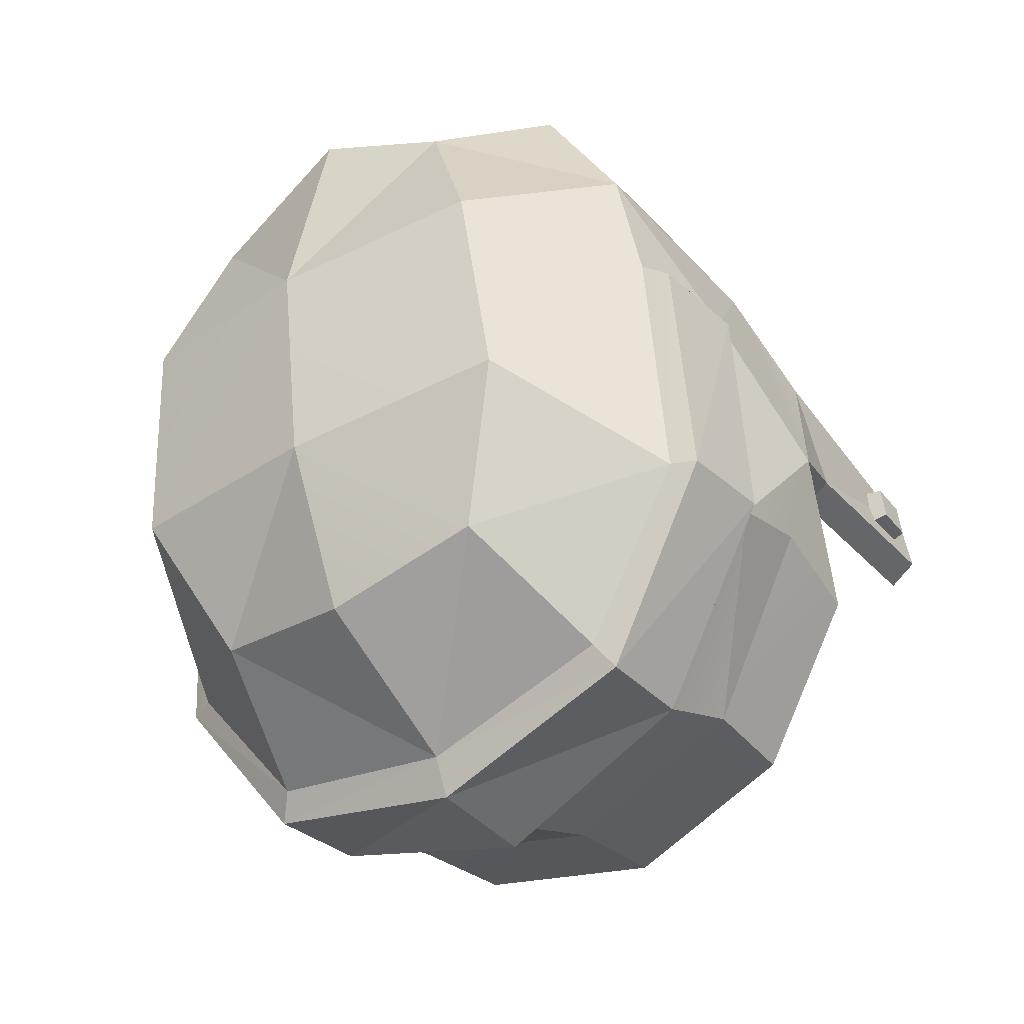
<metadata>
{"format":"obj","ext":"obj","renderer":"f3d","projection":"perspective","resolution":1024,"background":"white","views":[{"elev":-42.0,"azim":-141.9,"up":"+Z"}]}
</metadata>
<code>
g helmWoodcutter
v 0.2179 -0.5174 -0.1209
v 0.2168 -0.5446 -0.1212
v 0.2015 -0.5142 -0.119
v 0.2001 -0.5469 -0.1192
v 0.2203 -0.5172 -0.1481
v 0.2179 -0.5174 -0.1209
v 0.2043 -0.514 -0.1516
v 0.2015 -0.5142 -0.119
v 0.2203 -0.5172 -0.1481
v 0.2043 -0.514 -0.1516
v 0.2191 -0.5444 -0.1483
v 0.2029 -0.5468 -0.1519
v 0.2191 -0.5444 -0.1483
v 0.2029 -0.5468 -0.1519
v 0.2168 -0.5446 -0.1212
v 0.2001 -0.5469 -0.1192
v 0.2001 -0.5469 -0.1192
v 0.2029 -0.5468 -0.1519
v 0.2015 -0.5142 -0.119
v 0.2043 -0.514 -0.1516
v 0.2191 -0.5444 -0.1483
v 0.2168 -0.5446 -0.1212
v 0.2203 -0.5172 -0.1481
v 0.2179 -0.5174 -0.1209
v -0.2001 -0.5469 -0.1192
v -0.2168 -0.5446 -0.1212
v -0.2015 -0.5142 -0.119
v -0.2179 -0.5174 -0.1209
v -0.2015 -0.5142 -0.119
v -0.2179 -0.5174 -0.1209
v -0.2043 -0.514 -0.1516
v -0.2203 -0.5172 -0.1481
v -0.2203 -0.5172 -0.1481
v -0.2191 -0.5444 -0.1483
v -0.2043 -0.514 -0.1516
v -0.2029 -0.5468 -0.1519
v -0.2191 -0.5444 -0.1483
v -0.2168 -0.5446 -0.1212
v -0.2029 -0.5468 -0.1519
v -0.2001 -0.5469 -0.1192
v -0.2001 -0.5469 -0.1192
v -0.2015 -0.5142 -0.119
v -0.2029 -0.5468 -0.1519
v -0.2043 -0.514 -0.1516
v -0.2191 -0.5444 -0.1483
v -0.2203 -0.5172 -0.1481
v -0.2168 -0.5446 -0.1212
v -0.2179 -0.5174 -0.1209
v -0.1476 -0.2347 -0.4429
v -0.1449 -0.3041 -0.4353
v 1.818e-15 -0.2393 -0.4811
v -0.1449 -0.3041 -0.4353
v 1.785e-15 -0.3152 -0.4812
v 1.818e-15 -0.2393 -0.4811
v -0.231 -0.2001 -0.145
v -0.2349 -0.2716 -0.1417
v -0.2332 -0.2166 -0.3187
v -0.2349 -0.2716 -0.1417
v -0.235 -0.2848 -0.3108
v -0.2332 -0.2166 -0.3187
v -0.2332 -0.2166 -0.3187
v -0.235 -0.2848 -0.3108
v -0.1476 -0.2347 -0.4429
v -0.235 -0.2848 -0.3108
v -0.1449 -0.3041 -0.4353
v -0.1476 -0.2347 -0.4429
v -0.1449 -0.3041 -0.4353
v -0.1337 -0.3144 -0.4229
v 1.785e-15 -0.3152 -0.4812
v -0.1337 -0.3144 -0.4229
v 1.771e-15 -0.3243 -0.4598
v 1.785e-15 -0.3152 -0.4812
v 1.818e-15 -0.2393 -0.4811
v 1.811e-15 -0.2278 -0.4538
v -0.1476 -0.2347 -0.4429
v 1.811e-15 -0.2278 -0.4538
v -0.1367 -0.2246 -0.4249
v -0.1476 -0.2347 -0.4429
v -0.231 -0.2001 -0.145
v -0.2127 -0.194 -0.1304
v -0.2349 -0.2716 -0.1417
v -0.2127 -0.194 -0.1304
v -0.2214 -0.2812 -0.1239
v -0.2349 -0.2716 -0.1417
v -0.2214 -0.2812 -0.1239
v -0.2219 -0.2957 -0.3028
v -0.2349 -0.2716 -0.1417
v -0.235 -0.2848 -0.3108
v -0.2332 -0.2166 -0.3187
v -0.2152 -0.2108 -0.316
v -0.231 -0.2001 -0.145
v -0.2127 -0.194 -0.1304
v -0.235 -0.2848 -0.3108
v -0.2219 -0.2957 -0.3028
v -0.1449 -0.3041 -0.4353
v -0.1337 -0.3144 -0.4229
v -0.1476 -0.2347 -0.4429
v -0.1367 -0.2246 -0.4249
v -0.2332 -0.2166 -0.3187
v -0.1367 -0.2246 -0.4249
v -0.2152 -0.2108 -0.316
v -0.2332 -0.2166 -0.3187
v 1.785e-15 -0.3152 -0.4812
v 0.1449 -0.3041 -0.4353
v 1.818e-15 -0.2393 -0.4811
v 0.1449 -0.3041 -0.4353
v 0.1476 -0.2347 -0.4429
v 1.818e-15 -0.2393 -0.4811
v 0.231 -0.2001 -0.145
v 0.2332 -0.2166 -0.3187
v 0.2349 -0.2716 -0.1417
v 0.2332 -0.2166 -0.3187
v 0.235 -0.2848 -0.3108
v 0.2349 -0.2716 -0.1417
v 0.2332 -0.2166 -0.3187
v 0.1476 -0.2347 -0.4429
v 0.235 -0.2848 -0.3108
v 0.1476 -0.2347 -0.4429
v 0.1449 -0.3041 -0.4353
v 0.235 -0.2848 -0.3108
v 1.771e-15 -0.3243 -0.4598
v 0.1337 -0.3144 -0.4229
v 1.785e-15 -0.3152 -0.4812
v 0.1337 -0.3144 -0.4229
v 0.1449 -0.3041 -0.4353
v 1.785e-15 -0.3152 -0.4812
v 0.1367 -0.2246 -0.4249
v 1.811e-15 -0.2278 -0.4538
v 0.1476 -0.2347 -0.4429
v 1.811e-15 -0.2278 -0.4538
v 1.818e-15 -0.2393 -0.4811
v 0.1476 -0.2347 -0.4429
v 0.2214 -0.2812 -0.1239
v 0.2127 -0.194 -0.1304
v 0.2349 -0.2716 -0.1417
v 0.2127 -0.194 -0.1304
v 0.231 -0.2001 -0.145
v 0.2349 -0.2716 -0.1417
v 0.2214 -0.2812 -0.1239
v 0.2349 -0.2716 -0.1417
v 0.2219 -0.2957 -0.3028
v 0.235 -0.2848 -0.3108
v 0.2127 -0.194 -0.1304
v 0.2152 -0.2108 -0.316
v 0.231 -0.2001 -0.145
v 0.2332 -0.2166 -0.3187
v 0.1337 -0.3144 -0.4229
v 0.2219 -0.2957 -0.3028
v 0.1449 -0.3041 -0.4353
v 0.235 -0.2848 -0.3108
v 0.2152 -0.2108 -0.316
v 0.1367 -0.2246 -0.4249
v 0.2332 -0.2166 -0.3187
v 0.1367 -0.2246 -0.4249
v 0.1476 -0.2347 -0.4429
v 0.2332 -0.2166 -0.3187
v -0.1397 -0.07449 -0.1147
v -0.1502 -0.0949 -0.2671
v 1.749e-15 -0.04479 -0.1303
v 1.806e-15 -0.06707 -0.2813
v -0.1397 -0.07449 -0.1147
v 1.749e-15 -0.04479 -0.1303
v -0.09605 -0.09414 0.004687
v 1.749e-15 -0.04479 -0.1303
v -0.007976 -0.06945 0.03816
v -0.09605 -0.09414 0.004687
v 1.588e-15 -0.1651 0.1124
v 0.01635 -0.2456 0.1437
v -0.1491 -0.1706 0.05934
v 0.01635 -0.2456 0.1437
v -0.1464 -0.2929 0.07913
v -0.1491 -0.1706 0.05934
v -0.2042 -0.3349 -0.04306
v -0.2323 -0.375 -0.2014
v -0.2214 -0.2812 -0.1239
v -0.2139 -0.4015 -0.09562
v -0.1367 -0.2246 -0.4249
v 1.811e-15 -0.2278 -0.4538
v -0.1074 -0.1278 -0.3711
v 1.811e-15 -0.2278 -0.4538
v 1.834e-15 -0.1177 -0.394
v -0.1074 -0.1278 -0.3711
v -0.007976 -0.06945 0.03816
v 1.588e-15 -0.1651 0.1124
v -0.09605 -0.09414 0.004687
v 1.588e-15 -0.1651 0.1124
v -0.1491 -0.1706 0.05934
v -0.09605 -0.09414 0.004687
v -0.2029 -0.1796 -0.04372
v -0.2127 -0.194 -0.1304
v -0.1397 -0.07449 -0.1147
v -0.2152 -0.2108 -0.316
v -0.1502 -0.0949 -0.2671
v -0.2127 -0.194 -0.1304
v -0.1397 -0.07449 -0.1147
v 1.67e-15 -0.4845 -0.3919
v 1.685e-15 -0.475 -0.4157
v -0.1162 -0.4651 -0.3741
v -0.1302 -0.4567 -0.3885
v -0.1356 -0.3035 0.06766
v -0.1464 -0.2929 0.07913
v 0.01635 -0.258 0.1217
v -0.1464 -0.2929 0.07913
v 0.01635 -0.2456 0.1437
v 0.01635 -0.258 0.1217
v -0.2137 -0.5652 -0.1649
v -0.2025 -0.5758 -0.1071
v -0.191 -0.5716 -0.1716
v -0.2025 -0.5758 -0.1071
v -0.18 -0.5786 -0.09979
v -0.191 -0.5716 -0.1716
v -0.1851 -0.4529 -0.2804
v -0.2057 -0.4447 -0.2819
v -0.2102 -0.3845 -0.207
v -0.2057 -0.4447 -0.2819
v -0.2323 -0.375 -0.2014
v -0.2102 -0.3845 -0.207
v 1.67e-15 -0.4845 -0.3919
v -0.1162 -0.4651 -0.3741
v 1.798e-15 -0.2179 -0.414
v -0.1162 -0.4651 -0.3741
v -0.1336 -0.2226 -0.3703
v 1.798e-15 -0.2179 -0.414
v -0.1356 -0.3035 0.06766
v 0.01635 -0.258 0.1217
v -0.1036 -0.1947 0.03041
v 0.01635 -0.258 0.1217
v 1.596e-15 -0.1853 0.07242
v -0.1036 -0.1947 0.03041
v -0.2102 -0.3845 -0.207
v -0.1817 -0.3419 -0.04146
v -0.1821 -0.2067 -0.1344
v -0.1817 -0.3419 -0.04146
v -0.1466 -0.193 -0.01838
v -0.1821 -0.2067 -0.1344
v -0.1851 -0.4529 -0.2804
v -0.2102 -0.3845 -0.207
v -0.1621 -0.2119 -0.2798
v -0.2102 -0.3845 -0.207
v -0.1821 -0.2067 -0.1344
v -0.1621 -0.2119 -0.2798
v 1.798e-15 -0.2179 -0.414
v -0.1336 -0.2226 -0.3703
v 1.76e-15 -0.1885 -0.2988
v -0.1336 -0.2226 -0.3703
v -0.07333 -0.1869 -0.2752
v 1.76e-15 -0.1885 -0.2988
v -0.03742 -0.1735 -0.08299
v -0.1036 -0.1947 0.03041
v 1.666e-15 -0.1727 -0.07173
v -0.07333 -0.1744 -0.09439
v -0.1466 -0.193 -0.01838
v -0.1466 -0.193 -0.01838
v -0.1036 -0.1947 0.03041
v 1.596e-15 -0.1853 0.07242
v 1.666e-15 -0.1727 -0.07173
v -0.08879 -0.1851 -0.1354
v -0.1821 -0.2067 -0.1344
v -0.07333 -0.1744 -0.09439
v -0.1821 -0.2067 -0.1344
v -0.1466 -0.193 -0.01838
v -0.07333 -0.1744 -0.09439
v -0.1621 -0.2119 -0.2798
v -0.08301 -0.1837 -0.2071
v -0.07333 -0.1869 -0.2752
v -0.1821 -0.2067 -0.1344
v -0.08879 -0.1851 -0.1354
v -0.08301 -0.1837 -0.2071
v -0.2133 -0.4359 -0.169
v -0.2323 -0.375 -0.2014
v -0.2139 -0.4015 -0.09562
v -0.2139 -0.4015 -0.09562
v -0.2042 -0.3349 -0.04306
v -0.1921 -0.4019 -0.09011
v -0.1817 -0.3419 -0.04146
v -0.1817 -0.3419 -0.04146
v -0.2102 -0.3845 -0.207
v -0.1921 -0.4019 -0.09011
v -0.2102 -0.3845 -0.207
v -0.1907 -0.4411 -0.176
v -0.1921 -0.4019 -0.09011
v -0.1907 -0.4411 -0.176
v -0.2102 -0.3845 -0.207
v -0.2133 -0.4359 -0.169
v -0.2102 -0.3845 -0.207
v -0.2323 -0.375 -0.2014
v -0.2133 -0.4359 -0.169
v -0.2137 -0.5652 -0.1649
v -0.2133 -0.4359 -0.169
v -0.2025 -0.5758 -0.1071
v -0.2133 -0.4359 -0.169
v -0.2139 -0.4015 -0.09562
v -0.2025 -0.5758 -0.1071
v -0.2139 -0.4015 -0.09562
v -0.1921 -0.4019 -0.09011
v -0.2025 -0.5758 -0.1071
v -0.1921 -0.4019 -0.09011
v -0.18 -0.5786 -0.09979
v -0.2025 -0.5758 -0.1071
v -0.1921 -0.4019 -0.09011
v -0.1907 -0.4411 -0.176
v -0.18 -0.5786 -0.09979
v -0.1907 -0.4411 -0.176
v -0.191 -0.5716 -0.1716
v -0.18 -0.5786 -0.09979
v -0.191 -0.5716 -0.1716
v -0.1907 -0.4411 -0.176
v -0.2137 -0.5652 -0.1649
v -0.2133 -0.4359 -0.169
v -0.1817 -0.3419 -0.04146
v -0.1356 -0.3035 0.06766
v -0.1466 -0.193 -0.01838
v -0.1356 -0.3035 0.06766
v -0.1036 -0.1947 0.03041
v -0.1466 -0.193 -0.01838
v -0.1817 -0.3419 -0.04146
v -0.2042 -0.3349 -0.04306
v -0.1356 -0.3035 0.06766
v -0.2042 -0.3349 -0.04306
v -0.1464 -0.2929 0.07913
v -0.1356 -0.3035 0.06766
v -0.1491 -0.1706 0.05934
v -0.1464 -0.2929 0.07913
v -0.2029 -0.1796 -0.04372
v -0.1464 -0.2929 0.07913
v -0.2042 -0.3349 -0.04306
v -0.2029 -0.1796 -0.04372
v -0.1397 -0.07449 -0.1147
v -0.09605 -0.09414 0.004687
v -0.2029 -0.1796 -0.04372
v -0.09605 -0.09414 0.004687
v -0.1491 -0.1706 0.05934
v -0.2029 -0.1796 -0.04372
v -0.1336 -0.2226 -0.3703
v -0.1621 -0.2119 -0.2798
v -0.07333 -0.1869 -0.2752
v -0.1162 -0.4651 -0.3741
v -0.1851 -0.4529 -0.2804
v -0.1336 -0.2226 -0.3703
v -0.1851 -0.4529 -0.2804
v -0.1621 -0.2119 -0.2798
v -0.1336 -0.2226 -0.3703
v -0.1162 -0.4651 -0.3741
v -0.1302 -0.4567 -0.3885
v -0.1851 -0.4529 -0.2804
v -0.2057 -0.4447 -0.2819
v -0.1367 -0.2246 -0.4249
v -0.1074 -0.1278 -0.3711
v -0.2152 -0.2108 -0.316
v -0.1074 -0.1278 -0.3711
v -0.1502 -0.0949 -0.2671
v -0.2152 -0.2108 -0.316
v -0.1502 -0.0949 -0.2671
v -0.1074 -0.1278 -0.3711
v 1.806e-15 -0.06707 -0.2813
v 1.834e-15 -0.1177 -0.394
v -0.2187 -0.3608 -0.2798
v -0.2323 -0.375 -0.2014
v -0.2057 -0.4447 -0.2819
v -0.2219 -0.2957 -0.3028
v -0.1302 -0.4567 -0.3885
v -0.138 -0.3799 -0.3956
v -0.2057 -0.4447 -0.2819
v -0.2187 -0.3608 -0.2798
v -0.1337 -0.3144 -0.4229
v -0.2219 -0.2957 -0.3028
v -0.138 -0.3799 -0.3956
v -0.1302 -0.4567 -0.3885
v 1.724e-15 -0.3977 -0.4274
v 1.685e-15 -0.475 -0.4157
v -0.2219 -0.2957 -0.3028
v -0.2214 -0.2812 -0.1239
v -0.2323 -0.375 -0.2014
v -0.2219 -0.2957 -0.3028
v -0.2187 -0.3608 -0.2798
v -0.138 -0.3799 -0.3956
v -0.138 -0.3799 -0.3956
v 1.724e-15 -0.3977 -0.4274
v -0.1337 -0.3144 -0.4229
v 1.771e-15 -0.3243 -0.4598
v -0.2042 -0.3349 -0.04306
v -0.2214 -0.2812 -0.1239
v -0.2029 -0.1796 -0.04372
v -0.2214 -0.2812 -0.1239
v -0.2127 -0.194 -0.1304
v -0.2029 -0.1796 -0.04372
v 1.806e-15 -0.06707 -0.2813
v 0.146 -0.07383 -0.2725
v 1.749e-15 -0.04479 -0.1303
v 0.1355 -0.05342 -0.1201
v 0.1355 -0.05342 -0.1201
v 0.0958 -0.07504 -0.01177
v 1.749e-15 -0.04479 -0.1303
v 0.0958 -0.07504 -0.01177
v -0.007976 -0.06945 0.03816
v 1.749e-15 -0.04479 -0.1303
v 1.588e-15 -0.1651 0.1124
v 0.1482 -0.1684 0.07462
v 0.01635 -0.2456 0.1437
v 0.1482 -0.1684 0.07462
v 0.1527 -0.2601 0.08199
v 0.01635 -0.2456 0.1437
v 0.2056 -0.3182 -0.04363
v 0.2214 -0.2812 -0.1239
v 0.2323 -0.375 -0.2014
v 0.2139 -0.4015 -0.09562
v 1.834e-15 -0.1177 -0.394
v 1.811e-15 -0.2278 -0.4538
v 0.1074 -0.1278 -0.3711
v 1.811e-15 -0.2278 -0.4538
v 0.1367 -0.2246 -0.4249
v 0.1074 -0.1278 -0.3711
v -0.007976 -0.06945 0.03816
v 0.0958 -0.07504 -0.01177
v 1.588e-15 -0.1651 0.1124
v 0.0958 -0.07504 -0.01177
v 0.1482 -0.1684 0.07462
v 1.588e-15 -0.1651 0.1124
v 0.2029 -0.1796 -0.04372
v 0.1355 -0.05342 -0.1201
v 0.2127 -0.194 -0.1304
v 0.1355 -0.05342 -0.1201
v 0.146 -0.07383 -0.2725
v 0.2127 -0.194 -0.1304
v 0.2152 -0.2108 -0.316
v 0.1302 -0.4567 -0.3885
v 1.685e-15 -0.475 -0.4157
v 0.1162 -0.4651 -0.3741
v 1.67e-15 -0.4845 -0.3919
v 0.01635 -0.2456 0.1437
v 0.1527 -0.2601 0.08199
v 0.01635 -0.258 0.1217
v 0.1527 -0.2601 0.08199
v 0.1418 -0.2708 0.07052
v 0.01635 -0.258 0.1217
v 0.2137 -0.5652 -0.1649
v 0.191 -0.5716 -0.1716
v 0.2025 -0.5758 -0.1071
v 0.191 -0.5716 -0.1716
v 0.18 -0.5786 -0.09979
v 0.2025 -0.5758 -0.1071
v 0.2323 -0.375 -0.2014
v 0.2057 -0.4447 -0.2819
v 0.2102 -0.3845 -0.207
v 0.2057 -0.4447 -0.2819
v 0.1851 -0.4529 -0.2804
v 0.2102 -0.3845 -0.207
v 1.67e-15 -0.4845 -0.3919
v 1.798e-15 -0.2179 -0.414
v 0.1162 -0.4651 -0.3741
v 1.798e-15 -0.2179 -0.414
v 0.1336 -0.2226 -0.3703
v 0.1162 -0.4651 -0.3741
v 0.1418 -0.2708 0.07052
v 0.1036 -0.1947 0.03041
v 0.01635 -0.258 0.1217
v 1.596e-15 -0.1853 0.07242
v 0.2102 -0.3845 -0.207
v 0.1821 -0.2067 -0.1344
v 0.1831 -0.3252 -0.04203
v 0.1821 -0.2067 -0.1344
v 0.1466 -0.193 -0.01838
v 0.1831 -0.3252 -0.04203
v 0.1418 -0.2708 0.07052
v 0.1851 -0.4529 -0.2804
v 0.1621 -0.2119 -0.2798
v 0.2102 -0.3845 -0.207
v 0.1621 -0.2119 -0.2798
v 0.1821 -0.2067 -0.1344
v 0.2102 -0.3845 -0.207
v 1.798e-15 -0.2179 -0.414
v 1.76e-15 -0.1885 -0.2988
v 0.1336 -0.2226 -0.3703
v 1.76e-15 -0.1885 -0.2988
v 0.07333 -0.1869 -0.2752
v 0.1336 -0.2226 -0.3703
v 1.596e-15 -0.1853 0.07242
v 0.1036 -0.1947 0.03041
v 1.666e-15 -0.1727 -0.07173
v 0.1036 -0.1947 0.03041
v 0.03742 -0.1735 -0.08299
v 1.666e-15 -0.1727 -0.07173
v 0.1466 -0.193 -0.01838
v 0.1466 -0.193 -0.01838
v 0.07333 -0.1744 -0.09439
v 0.1466 -0.193 -0.01838
v 0.1821 -0.2067 -0.1344
v 0.07333 -0.1744 -0.09439
v 0.1621 -0.2119 -0.2798
v 0.08301 -0.1837 -0.2071
v 0.07333 -0.1869 -0.2752
v 0.1821 -0.2067 -0.1344
v 0.08879 -0.1851 -0.1354
v 0.07333 -0.1744 -0.09439
v 0.08301 -0.1837 -0.2071
v 0.08879 -0.1851 -0.1354
v 0.1821 -0.2067 -0.1344
v 0.2323 -0.375 -0.2014
v 0.2133 -0.4359 -0.169
v 0.2139 -0.4015 -0.09562
v 0.1831 -0.3252 -0.04203
v 0.2056 -0.3182 -0.04363
v 0.1921 -0.4019 -0.09011
v 0.2139 -0.4015 -0.09562
v 0.1831 -0.3252 -0.04203
v 0.1921 -0.4019 -0.09011
v 0.2102 -0.3845 -0.207
v 0.1921 -0.4019 -0.09011
v 0.1907 -0.4411 -0.176
v 0.2102 -0.3845 -0.207
v 0.2323 -0.375 -0.2014
v 0.2102 -0.3845 -0.207
v 0.2133 -0.4359 -0.169
v 0.2102 -0.3845 -0.207
v 0.1907 -0.4411 -0.176
v 0.2133 -0.4359 -0.169
v 0.2139 -0.4015 -0.09562
v 0.2133 -0.4359 -0.169
v 0.2025 -0.5758 -0.1071
v 0.2133 -0.4359 -0.169
v 0.2137 -0.5652 -0.1649
v 0.2025 -0.5758 -0.1071
v 0.2139 -0.4015 -0.09562
v 0.2025 -0.5758 -0.1071
v 0.1921 -0.4019 -0.09011
v 0.2025 -0.5758 -0.1071
v 0.18 -0.5786 -0.09979
v 0.1921 -0.4019 -0.09011
v 0.1921 -0.4019 -0.09011
v 0.18 -0.5786 -0.09979
v 0.1907 -0.4411 -0.176
v 0.18 -0.5786 -0.09979
v 0.191 -0.5716 -0.1716
v 0.1907 -0.4411 -0.176
v 0.2133 -0.4359 -0.169
v 0.1907 -0.4411 -0.176
v 0.2137 -0.5652 -0.1649
v 0.191 -0.5716 -0.1716
v 0.1466 -0.193 -0.01838
v 0.1036 -0.1947 0.03041
v 0.1418 -0.2708 0.07052
v 0.1527 -0.2601 0.08199
v 0.2056 -0.3182 -0.04363
v 0.1418 -0.2708 0.07052
v 0.1831 -0.3252 -0.04203
v 0.1482 -0.1684 0.07462
v 0.2029 -0.1796 -0.04372
v 0.1527 -0.2601 0.08199
v 0.2029 -0.1796 -0.04372
v 0.2056 -0.3182 -0.04363
v 0.1527 -0.2601 0.08199
v 0.1482 -0.1684 0.07462
v 0.0958 -0.07504 -0.01177
v 0.2029 -0.1796 -0.04372
v 0.0958 -0.07504 -0.01177
v 0.1355 -0.05342 -0.1201
v 0.2029 -0.1796 -0.04372
v 0.1336 -0.2226 -0.3703
v 0.07333 -0.1869 -0.2752
v 0.1621 -0.2119 -0.2798
v 0.1162 -0.4651 -0.3741
v 0.1336 -0.2226 -0.3703
v 0.1851 -0.4529 -0.2804
v 0.1336 -0.2226 -0.3703
v 0.1621 -0.2119 -0.2798
v 0.1851 -0.4529 -0.2804
v 0.2057 -0.4447 -0.2819
v 0.1302 -0.4567 -0.3885
v 0.1851 -0.4529 -0.2804
v 0.1162 -0.4651 -0.3741
v 0.146 -0.07383 -0.2725
v 0.1074 -0.1278 -0.3711
v 0.2152 -0.2108 -0.316
v 0.1367 -0.2246 -0.4249
v 1.834e-15 -0.1177 -0.394
v 0.1074 -0.1278 -0.3711
v 1.806e-15 -0.06707 -0.2813
v 0.1074 -0.1278 -0.3711
v 0.146 -0.07383 -0.2725
v 1.806e-15 -0.06707 -0.2813
v 0.2187 -0.3608 -0.2798
v 0.2057 -0.4447 -0.2819
v 0.2323 -0.375 -0.2014
v 0.2219 -0.2957 -0.3028
v 0.2187 -0.3608 -0.2798
v 0.138 -0.3799 -0.3956
v 0.2057 -0.4447 -0.2819
v 0.1302 -0.4567 -0.3885
v 1.685e-15 -0.475 -0.4157
v 0.1302 -0.4567 -0.3885
v 1.724e-15 -0.3977 -0.4274
v 0.138 -0.3799 -0.3956
v 0.2214 -0.2812 -0.1239
v 0.2219 -0.2957 -0.3028
v 0.2323 -0.375 -0.2014
v 0.1337 -0.3144 -0.4229
v 0.138 -0.3799 -0.3956
v 0.2219 -0.2957 -0.3028
v 0.138 -0.3799 -0.3956
v 0.2187 -0.3608 -0.2798
v 0.2219 -0.2957 -0.3028
v 0.138 -0.3799 -0.3956
v 0.1337 -0.3144 -0.4229
v 1.724e-15 -0.3977 -0.4274
v 1.771e-15 -0.3243 -0.4598
v 0.2056 -0.3182 -0.04363
v 0.2029 -0.1796 -0.04372
v 0.2214 -0.2812 -0.1239
v 0.2029 -0.1796 -0.04372
v 0.2127 -0.194 -0.1304
v 0.2214 -0.2812 -0.1239
g helmWoodcutter_0
f 3 2 1
f 3 4 2
f 7 6 5
f 7 8 6
f 11 10 9
f 11 12 10
f 15 14 13
f 15 16 14
f 19 18 17
f 19 20 18
f 23 22 21
f 23 24 22
f 27 26 25
f 27 28 26
f 31 30 29
f 31 32 30
f 35 34 33
f 35 36 34
f 39 38 37
f 39 40 38
f 43 42 41
f 43 44 42
f 47 46 45
f 47 48 46
f 51 50 49
f 54 53 52
f 57 56 55
f 60 59 58
f 63 62 61
f 66 65 64
f 69 68 67
f 72 71 70
f 75 74 73
f 78 77 76
f 81 80 79
f 84 83 82
f 87 86 85
f 87 88 86
f 91 90 89
f 91 92 90
f 95 94 93
f 95 96 94
f 99 98 97
f 102 101 100
f 105 104 103
f 108 107 106
f 111 110 109
f 114 113 112
f 117 116 115
f 120 119 118
f 123 122 121
f 126 125 124
f 129 128 127
f 132 131 130
f 135 134 133
f 138 137 136
f 141 140 139
f 141 142 140
f 145 144 143
f 145 146 144
f 149 148 147
f 149 150 148
f 153 152 151
f 156 155 154
g helmWoodcutter_1
f 159 158 157
f 159 160 158
f 163 162 161
f 166 165 164
f 169 168 167
f 172 171 170
f 175 174 173
f 176 173 174
f 179 178 177
f 182 181 180
f 185 184 183
f 188 187 186
f 191 190 189
f 194 193 192
f 194 195 193
f 198 197 196
f 198 199 197
f 202 201 200
f 205 204 203
f 208 207 206
f 211 210 209
f 214 213 212
f 217 216 215
f 220 219 218
f 223 222 221
f 226 225 224
f 229 228 227
f 232 231 230
f 235 234 233
f 238 237 236
f 241 240 239
f 244 243 242
f 247 246 245
f 250 249 248
f 248 252 251
f 248 254 253
f 256 255 254
f 259 258 257
f 262 261 260
f 264 260 263
f 265 264 263
f 268 267 266
f 271 270 269
f 274 273 272
f 274 275 273
f 278 277 276
f 281 280 279
f 284 283 282
f 287 286 285
f 290 289 288
f 293 292 291
f 296 295 294
f 299 298 297
f 302 301 300
f 305 304 303
f 308 307 306
f 308 309 307
f 312 311 310
f 315 314 313
f 318 317 316
f 321 320 319
f 324 323 322
f 327 326 325
f 330 329 328
f 333 332 331
f 336 335 334
f 339 338 337
f 342 341 340
f 345 344 343
f 345 346 344
f 349 348 347
f 352 351 350
f 355 354 353
f 355 356 354
f 359 358 357
f 358 360 357
f 363 362 361
f 363 364 362
f 362 366 365
f 369 368 367
f 369 370 368
f 373 372 371
f 376 375 374
f 379 378 377
f 379 380 378
f 383 382 381
f 386 385 384
f 389 388 387
f 389 390 388
f 393 392 391
f 396 395 394
f 399 398 397
f 402 401 400
f 405 404 403
f 406 405 403
f 409 408 407
f 412 411 410
f 415 414 413
f 418 417 416
f 421 420 419
f 424 423 422
f 424 425 423
f 428 427 426
f 428 429 427
f 432 431 430
f 435 434 433
f 438 437 436
f 441 440 439
f 444 443 442
f 447 446 445
f 450 449 448
f 453 452 451
f 456 455 454
f 456 457 455
f 460 459 458
f 463 462 461
f 464 462 463
f 467 466 465
f 470 469 468
f 473 472 471
f 476 475 474
f 479 478 477
f 482 481 480
f 481 483 480
f 481 485 484
f 488 487 486
f 487 490 489
f 489 490 491
f 494 493 492
f 497 496 495
f 500 499 498
f 503 502 501
f 503 504 502
f 507 506 505
f 510 509 508
f 513 512 511
f 516 515 514
f 519 518 517
f 522 521 520
f 525 524 523
f 528 527 526
f 531 530 529
f 534 533 532
f 537 536 535
f 537 538 536
f 541 540 539
f 544 543 542
f 544 545 543
f 548 547 546
f 551 550 549
f 554 553 552
f 557 556 555
f 560 559 558
f 563 562 561
f 566 565 564
f 569 568 567
f 569 570 568
f 573 572 571
f 573 574 572
f 577 576 575
f 580 579 578
f 583 582 581
f 583 581 584
f 587 586 585
f 587 588 586
f 591 590 589
f 591 592 590
f 595 594 593
f 598 597 596
f 601 600 599
f 604 603 602
f 604 605 603
f 608 607 606
f 611 610 609

</code>
